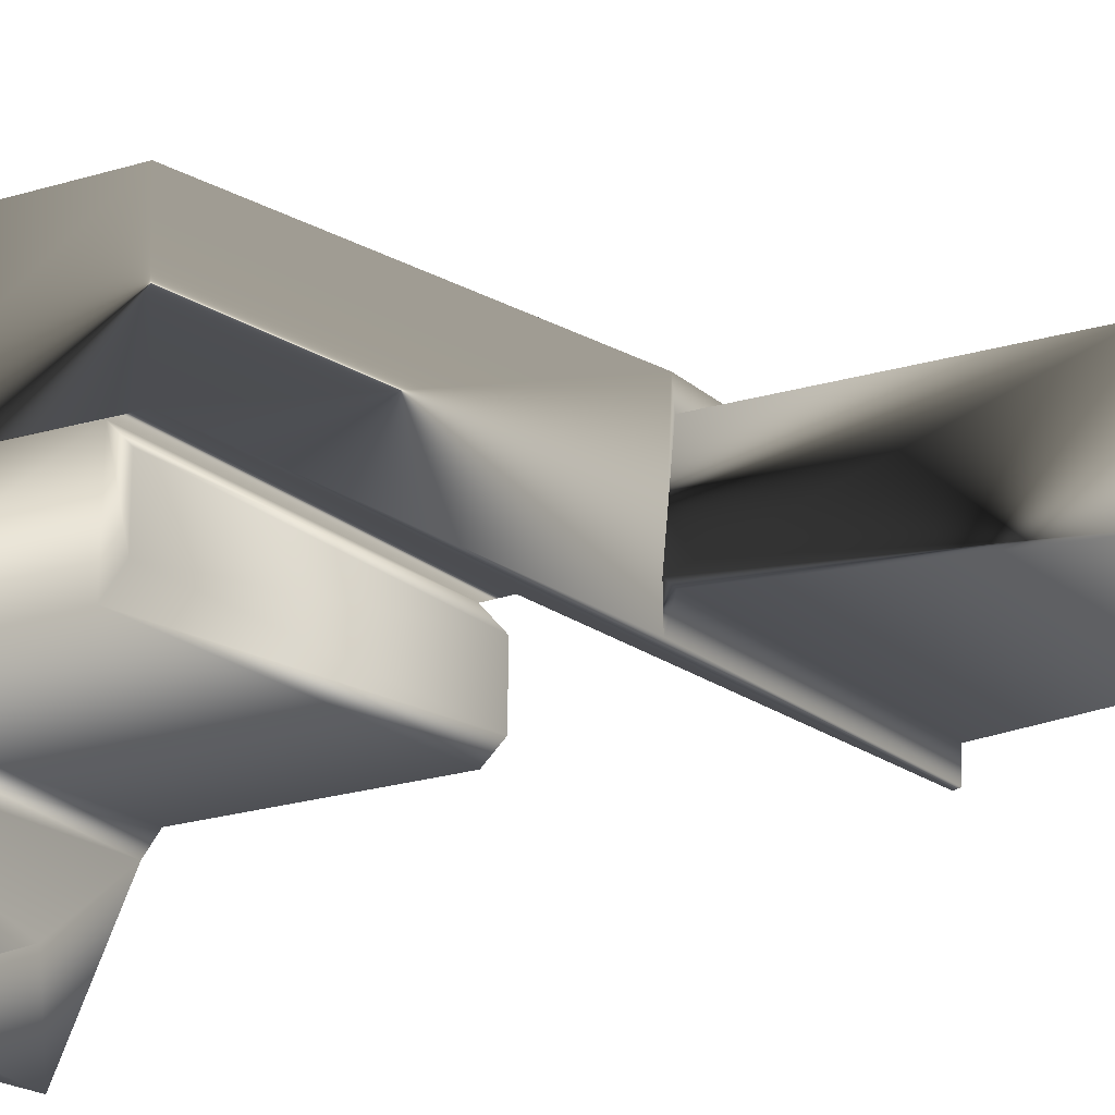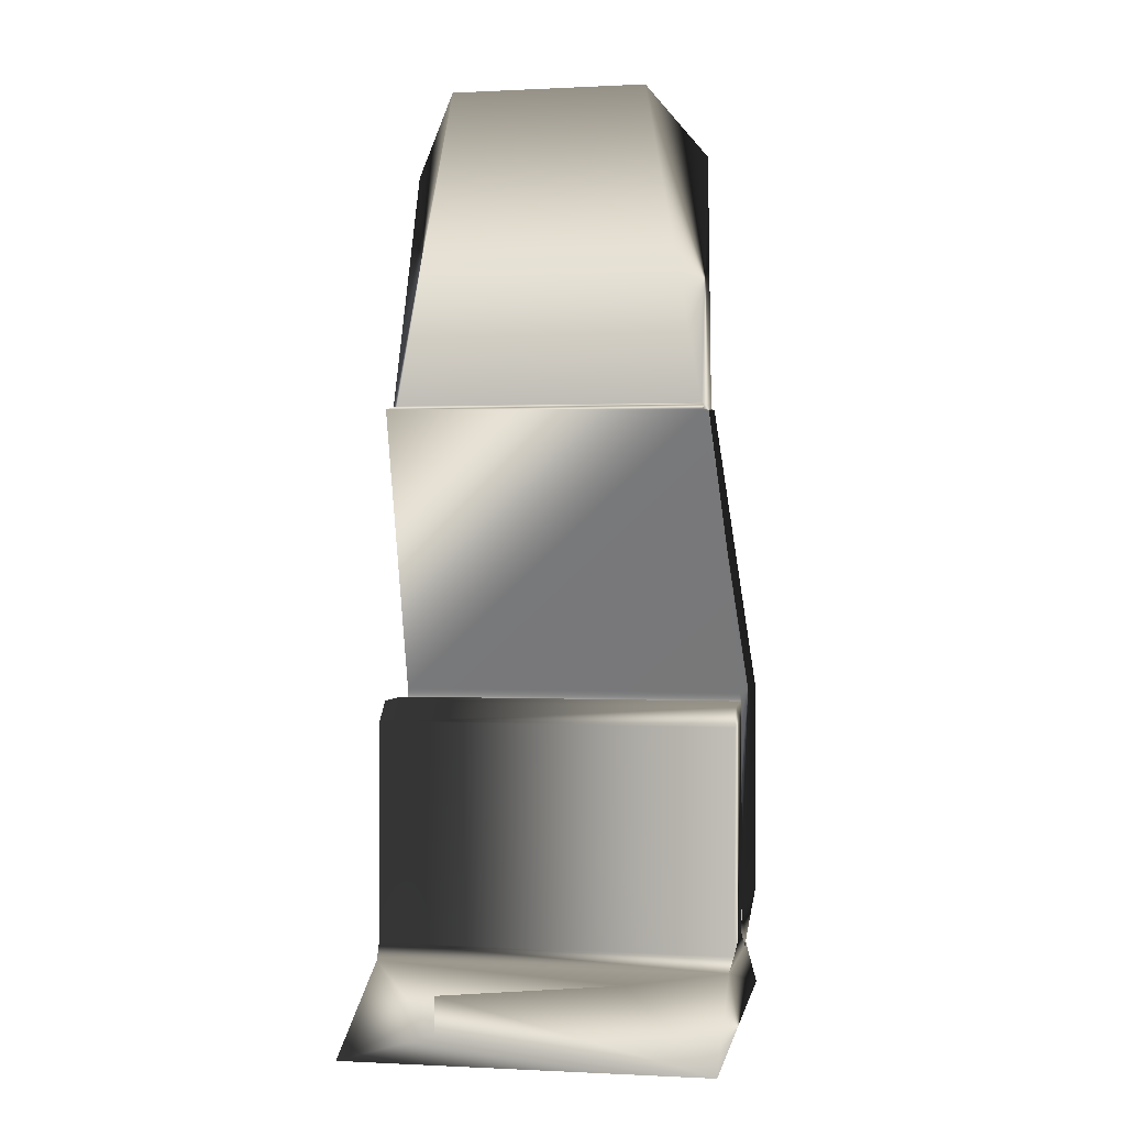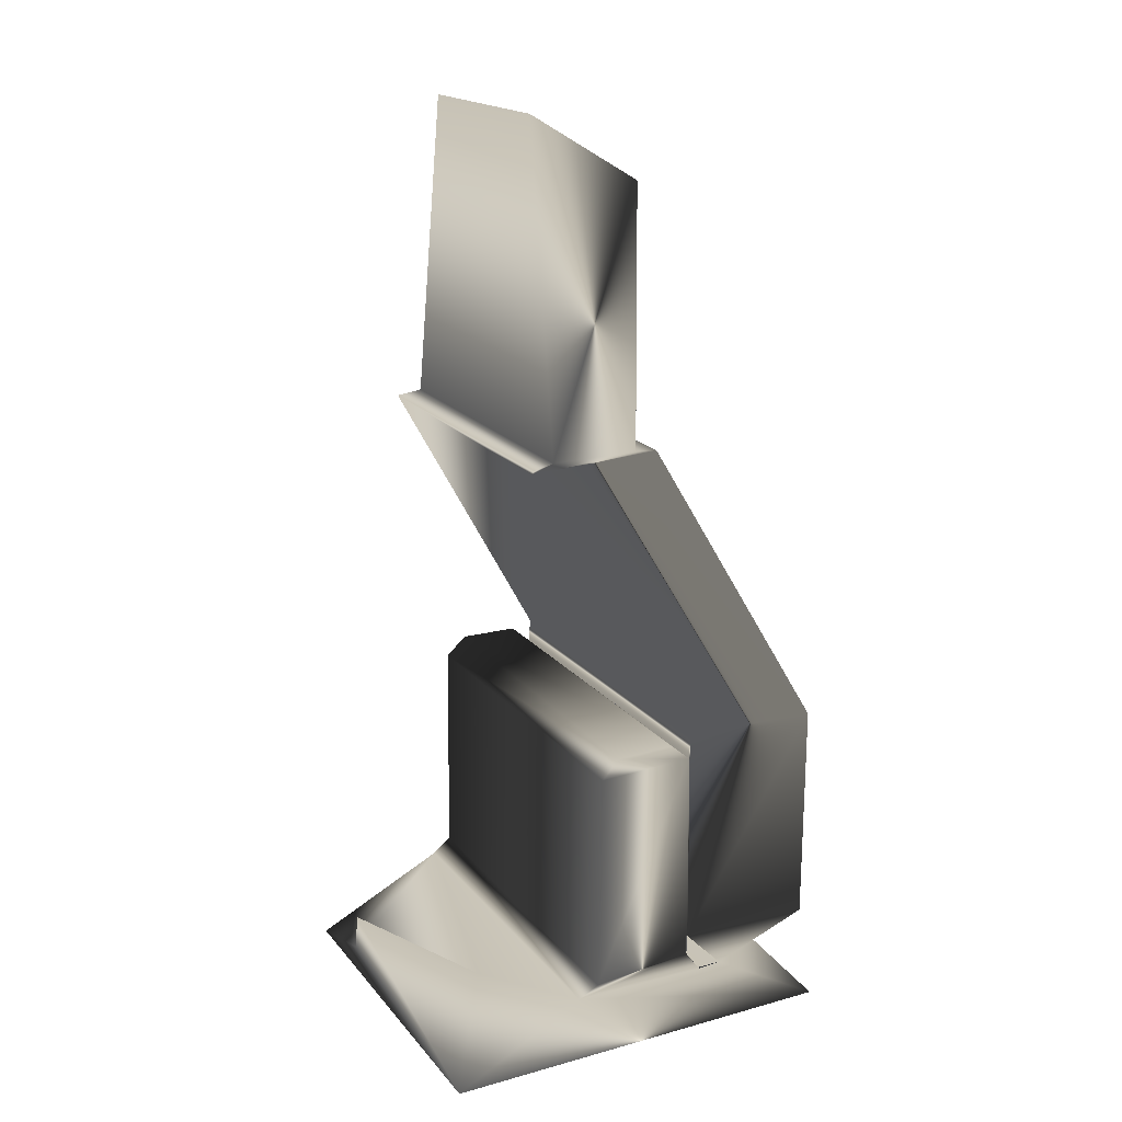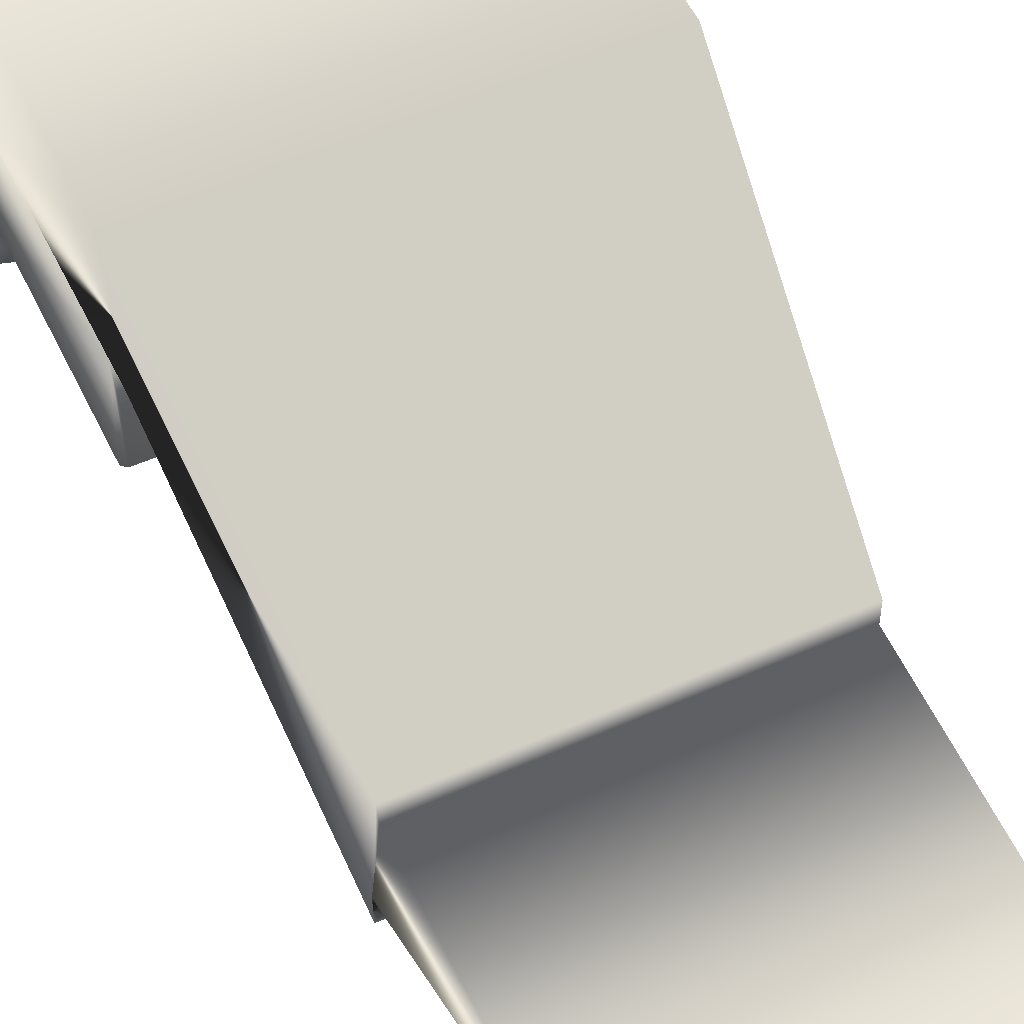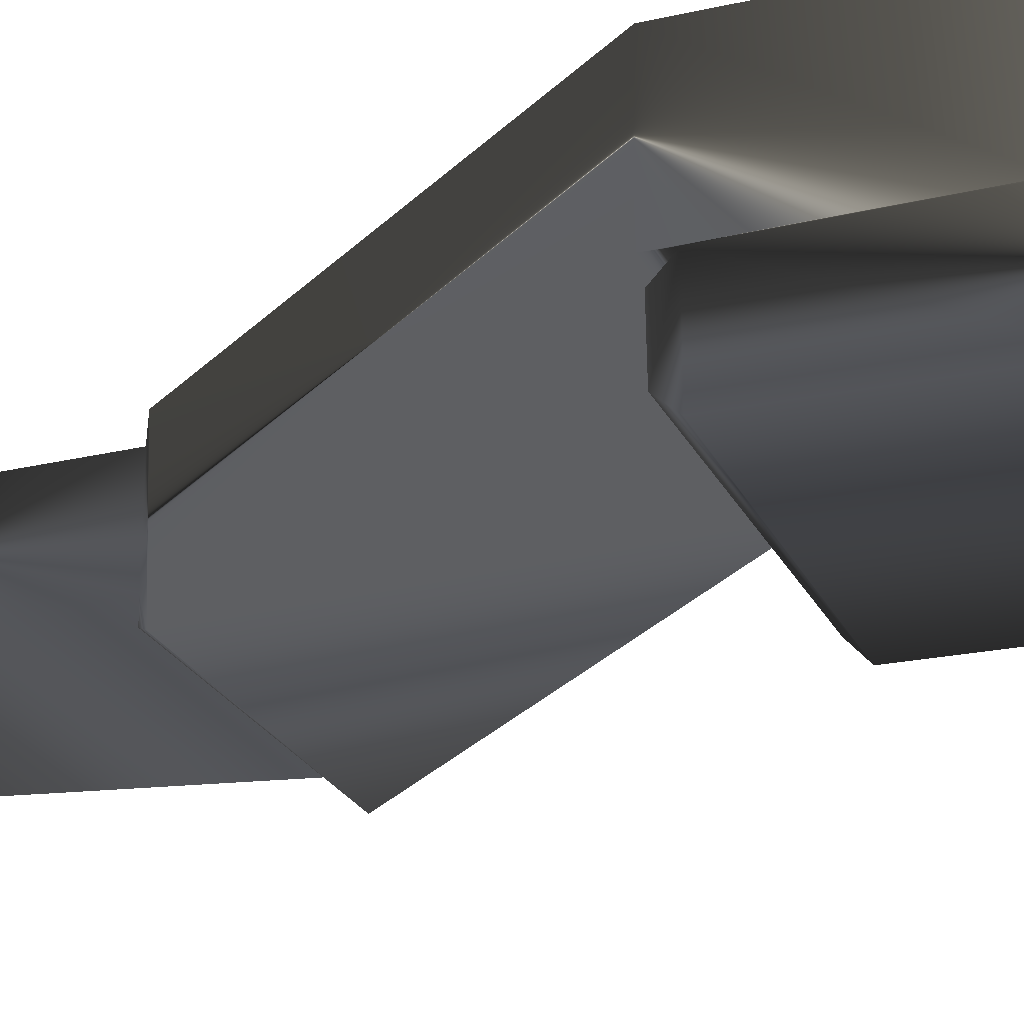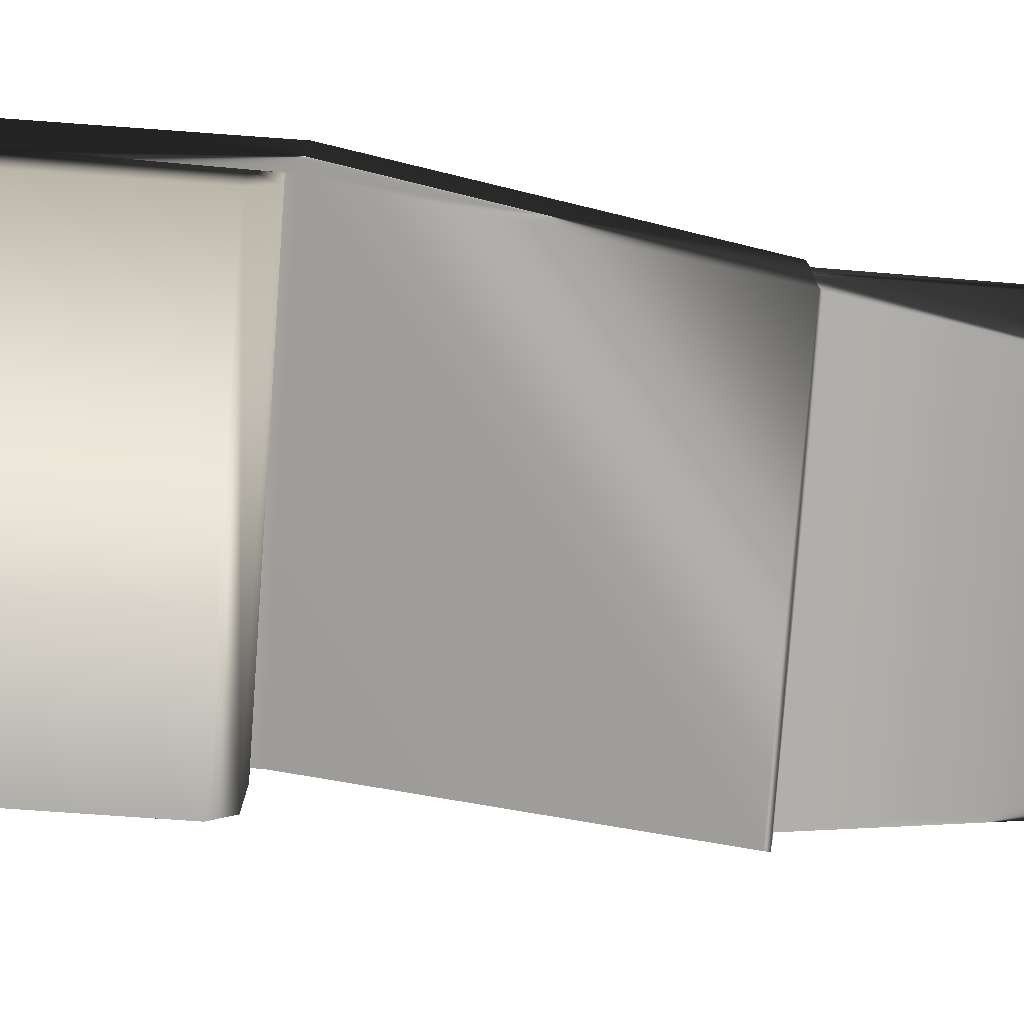
<metadata>
{"format":"obj","ext":"obj","renderer":"f3d","projection":"perspective","resolution":1024,"background":"white","views":[{"elev":-18.6,"azim":-58.9,"up":"+Y"},{"elev":0.9,"azim":10.3,"up":"+Z"},{"elev":19.4,"azim":62.6,"up":"+Z"},{"elev":54.8,"azim":-25.2,"up":"+Y"},{"elev":-24.2,"azim":110.7,"up":"+Y"},{"elev":-77.8,"azim":-94.2,"up":"+Y"}]}
</metadata>
<code>
o mesh_0
v -0.01041 0.01839 0.003964
v 0.0103 0.01967 0.004
v -0.01031 0.0197 0.004
v 0.0104 0.01821 0.003998
v -0.01033 0.01741 0.006312
v 0.01021 0.01744 0.00511
v -0.0104 0.01741 0.00477
v 0.01034 0.01741 0.006348
v -0.01038 0.01279 0.01885
v -0.01019 0.01735 0.01768
v -0.01037 0.01158 0.01777
v -0.0104 0.01144 0.004799
v -0.01033 0.01622 0.01883
v -0.01021 0.01026 0.004015
v -0.01039 0.0263 0.000164
v -0.01037 0.002524 0.000133
v 0.01021 0.01028 0.004018
v 0.004882 0.006314 0.003998
v -0.004861 0.002482 0.001761
v -0.004875 0.002588 0.003875
v 0.01038 0.002535 0.000153
v -0.00474 0.02309 0.003992
v 0.01039 0.02628 0.000133
v 0.004737 0.02311 0.00399
v 0.01041 0.01162 0.01772
v 0.0104 0.01141 0.004752
v 0.01033 0.01606 0.01887
v 0.01038 0.01261 0.0188
v 0.0102 0.01733 0.01777
v -0.01036 0.0253 0.006144
v -0.008802 0.01565 0.03593
v 0.008804 0.01567 0.03591
v -0.01039 0.02522 0.01919
v 0.0104 0.02525 0.01904
v 0.008747 0.01441 0.036
v -0.008749 0.01441 0.03601
v 0.008538 0.01441 0.05053
v -0.008657 0.01441 0.04983
v 0.005532 0.009717 0.05386
v -0.005468 0.009491 0.05375
v -0.008745 0.009414 0.036
v 0.008749 0.009414 0.03601
v 0.00901 0.008125 0.03585
v -0.009015 0.008044 0.03574
v -0.01019 0.0174 0.01925
v 0.008962 0.008021 0.03558
v 0.01019 0.01739 0.01925
v 0.01038 0.02526 0.006119
v -0.009049 0.009712 0.03573
v 0 0 0
v 0 0 0
v 0 0 0
v 0 0 0
v 0 0 0
v 0 0 0
v 0 0 0
v 0 0 0
v 0 0 0
v 0 0 0
v 0 0 0
v 0 0 0
v 0 0 0
v 0 0 0
v 0 0 0
v 0 0 0
v 0 0 0
v 0 0 0
v 0 0 0
v 0 0 0
v 0 0 0
v 0 0 0
v 0 0 0
v 0 0 0
v 0 0 0
v 0 0 0
v 0 0 0
v 0 0 0
v 0 0 0
v 0 0 0
v 0 0 0
v 0 0 0
v 0 0 0
v 0 0 0
v 0 0 0
v 0 0 0
v 0 0 0
v 0 0 0
v 0 0 0
v 0 0 0
v 0 0 0
v 0 0 0
v 0 0 0
v 0 0 0
v 0 0 0
v 0 0 0
v 0 0 0
v 0 0 0
v 0 0 0
v 0 0 0
v 0 0 0
v 0 0 0
v 0 0 0
v 0 0 0
v 0 0 0
v 0 0 0
v 0 0 0
v 0 0 0
v 0 0 0
v 0 0 0
v 0 0 0
v 0 0 0
v 0 0 0
v 0 0 0
v 0 0 0
v 0 0 0
v 0 0 0
v 0 0 0
v 0 0 0
v 0 0 0
v 0 0 0
v 0 0 0
v 0 0 0
v 0 0 0
v 0 0 0
v 0 0 0
v 0 0 0
v 0 0 0
v 0 0 0
v 0 0 0
v 0 0 0
v 0 0 0
v 0 0 0
v 0 0 0
v 0 0 0
v 0 0 0
v 0 0 0
v 0 0 0
v 0 0 0
v 0 0 0
v 0 0 0
v 0 0 0
v 0 0 0
v 0 0 0
v 0 0 0
v 0 0 0
v 0 0 0
v 0 0 0
v 0 0 0
v 0 0 0
v 0 0 0
v 0 0 0
v 0 0 0
v 0 0 0
v 0 0 0
v 0 0 0
v 0 0 0
v 0 0 0
v 0 0 0
v 0 0 0
v 0 0 0
v 0 0 0
v 0 0 0
v 0 0 0
v 0 0 0
v 0 0 0
v 0 0 0
v 0 0 0
v 0 0 0
v 0 0 0
v 0 0 0
v 0 0 0
v 0 0 0
v 0 0 0
v 0 0 0
v 0 0 0
v 0 0 0
v 0 0 0
v 0 0 0
v 0 0 0
v 0 0 0
v 0 0 0
v 0 0 0
v 0 0 0
v 0 0 0
v 0 0 0
f 1 2 3
f 1 4 2
f 5 6 7
f 5 8 6
f 9 10 11
f 11 10 12
f 12 10 7
f 9 13 10
f 7 1 14
f 12 7 14
f 1 3 14
f 3 15 14
f 14 15 16
f 17 14 18
f 18 14 19
f 19 20 18
f 18 20 21
f 20 19 21
f 16 21 19
f 22 23 15
f 22 24 23
f 16 23 21
f 16 15 23
f 25 11 26
f 11 12 26
f 13 9 27
f 27 9 28
f 23 2 17
f 23 17 21
f 29 26 6
f 29 25 26
f 29 28 25
f 27 28 29
f 6 26 17
f 4 6 17
f 2 4 17
f 23 24 2
f 17 18 21
f 22 15 3
f 14 16 19
f 26 12 17
f 12 14 17
f 1 7 4
f 4 7 6
f 29 10 13
f 27 29 13
f 28 9 11
f 25 28 11
f 5 7 10
f 29 6 8
f 22 3 30
f 31 32 33
f 32 34 33
f 31 35 32
f 36 35 31
f 35 36 37
f 37 36 38
f 38 39 37
f 40 39 38
f 40 41 39
f 41 42 39
f 41 43 42
f 44 43 41
f 45 46 44
f 47 46 45
f 10 29 45
f 29 47 45
f 8 47 29
f 45 5 10
f 33 34 30
f 34 48 30
f 2 24 48
f 8 48 34
f 8 34 47
f 2 48 8
f 30 5 33
f 33 5 45
f 30 3 5
f 45 31 33
f 45 44 31
f 36 44 49
f 36 31 44
f 49 40 38
f 49 38 36
f 37 42 35
f 39 42 37
f 46 42 43
f 32 35 46
f 46 35 42
f 32 47 34
f 46 47 32
f 2 5 3
f 8 5 2
f 22 30 24
f 24 30 48
f 41 40 49
f 44 41 49
f 43 44 46
f 1 1 1
f 1 1 1
f 1 1 1
f 1 1 1
f 1 1 1
f 1 1 1
f 1 1 1
f 1 1 1
f 1 1 1
f 1 1 1
f 1 1 1
f 1 1 1
f 1 1 1
f 1 1 1
f 1 1 1
f 1 1 1
f 1 1 1
f 1 1 1
f 1 1 1
f 1 1 1
f 1 1 1
f 1 1 1
f 1 1 1
f 1 1 1
f 1 1 1
f 1 1 1
f 1 1 1
f 1 1 1
f 1 1 1
f 1 1 1
f 1 1 1
f 1 1 1
f 1 1 1
f 1 1 1
f 1 1 1
f 1 1 1
f 1 1 1
f 1 1 1
f 1 1 1
f 1 1 1
f 1 1 1
f 1 1 1
f 1 1 1
f 1 1 1
f 1 1 1
f 1 1 1
f 1 1 1
f 1 1 1
f 1 1 1
f 1 1 1
f 1 1 1
f 1 1 1
f 1 1 1
f 1 1 1
f 1 1 1
f 1 1 1
f 1 1 1
f 1 1 1
f 1 1 1
f 1 1 1
f 1 1 1
f 1 1 1
f 1 1 1
f 1 1 1
f 1 1 1
f 1 1 1
f 1 1 1
f 1 1 1
f 1 1 1
f 1 1 1
f 1 1 1
f 1 1 1
f 1 1 1
f 1 1 1
f 1 1 1
f 1 1 1
f 1 1 1
f 1 1 1
f 1 1 1
f 1 1 1
f 1 1 1
f 1 1 1
f 1 1 1
f 1 1 1
f 1 1 1
f 1 1 1
f 1 1 1
f 1 1 1
f 1 1 1
f 1 1 1
f 1 1 1
f 1 1 1
f 1 1 1
f 1 1 1
f 1 1 1
f 1 1 1
f 1 1 1
f 1 1 1
f 1 1 1
f 1 1 1
f 1 1 1
f 1 1 1
f 1 1 1
f 1 1 1
f 1 1 1
f 1 1 1
f 1 1 1
f 1 1 1
f 1 1 1
f 1 1 1
f 1 1 1
f 1 1 1
f 1 1 1
f 1 1 1
f 1 1 1
f 1 1 1
f 1 1 1
f 1 1 1
f 1 1 1
f 1 1 1
f 1 1 1
f 1 1 1
f 1 1 1
f 1 1 1
f 1 1 1
f 1 1 1
f 1 1 1
f 1 1 1
f 1 1 1
f 1 1 1
f 1 1 1
f 1 1 1
f 1 1 1
f 1 1 1
f 1 1 1
f 1 1 1
f 1 1 1
f 1 1 1
f 1 1 1
f 1 1 1
f 1 1 1
f 1 1 1
f 1 1 1
f 1 1 1
f 1 1 1
f 1 1 1
f 1 1 1
f 1 1 1
f 1 1 1
f 1 1 1
f 1 1 1
f 1 1 1
f 1 1 1
f 1 1 1
f 1 1 1
f 1 1 1
f 1 1 1
f 1 1 1
f 1 1 1
f 1 1 1
f 1 1 1
f 1 1 1
f 1 1 1
f 1 1 1
f 1 1 1
f 1 1 1
f 1 1 1
f 1 1 1
f 1 1 1
f 1 1 1
f 1 1 1
f 1 1 1
f 1 1 1
f 1 1 1
f 1 1 1
f 1 1 1
f 1 1 1
f 1 1 1
f 1 1 1
f 1 1 1
f 1 1 1
f 1 1 1
f 1 1 1
f 1 1 1
f 1 1 1
f 1 1 1
f 1 1 1
f 1 1 1
f 1 1 1
f 1 1 1
f 1 1 1
f 1 1 1
f 1 1 1
f 1 1 1
f 1 1 1
f 1 1 1
f 1 1 1
f 1 1 1
f 1 1 1
f 1 1 1
f 1 1 1
f 1 1 1
f 1 1 1
f 1 1 1
f 1 1 1
f 1 1 1
f 1 1 1
f 1 1 1
f 1 1 1
f 1 1 1
f 1 1 1
f 1 1 1
f 1 1 1
f 1 1 1
f 1 1 1
f 1 1 1
f 1 1 1
f 1 1 1
f 1 1 1
f 1 1 1
f 1 1 1
f 1 1 1
f 1 1 1
f 1 1 1
f 1 1 1
f 1 1 1
f 1 1 1
f 1 1 1
f 1 1 1
f 1 1 1
f 1 1 1
f 1 1 1
f 1 1 1
f 1 1 1
f 1 1 1
f 1 1 1
f 1 1 1
f 1 1 1
f 1 1 1
f 1 1 1
f 1 1 1
f 1 1 1
f 1 1 1
f 1 1 1
f 1 1 1
f 1 1 1
f 1 1 1
f 1 1 1
f 1 1 1
f 1 1 1
f 1 1 1
f 1 1 1
f 1 1 1
f 1 1 1
f 1 1 1
f 1 1 1
f 1 1 1
f 1 1 1
f 1 1 1
f 1 1 1
f 1 1 1
f 1 1 1
f 1 1 1
f 1 1 1

</code>
